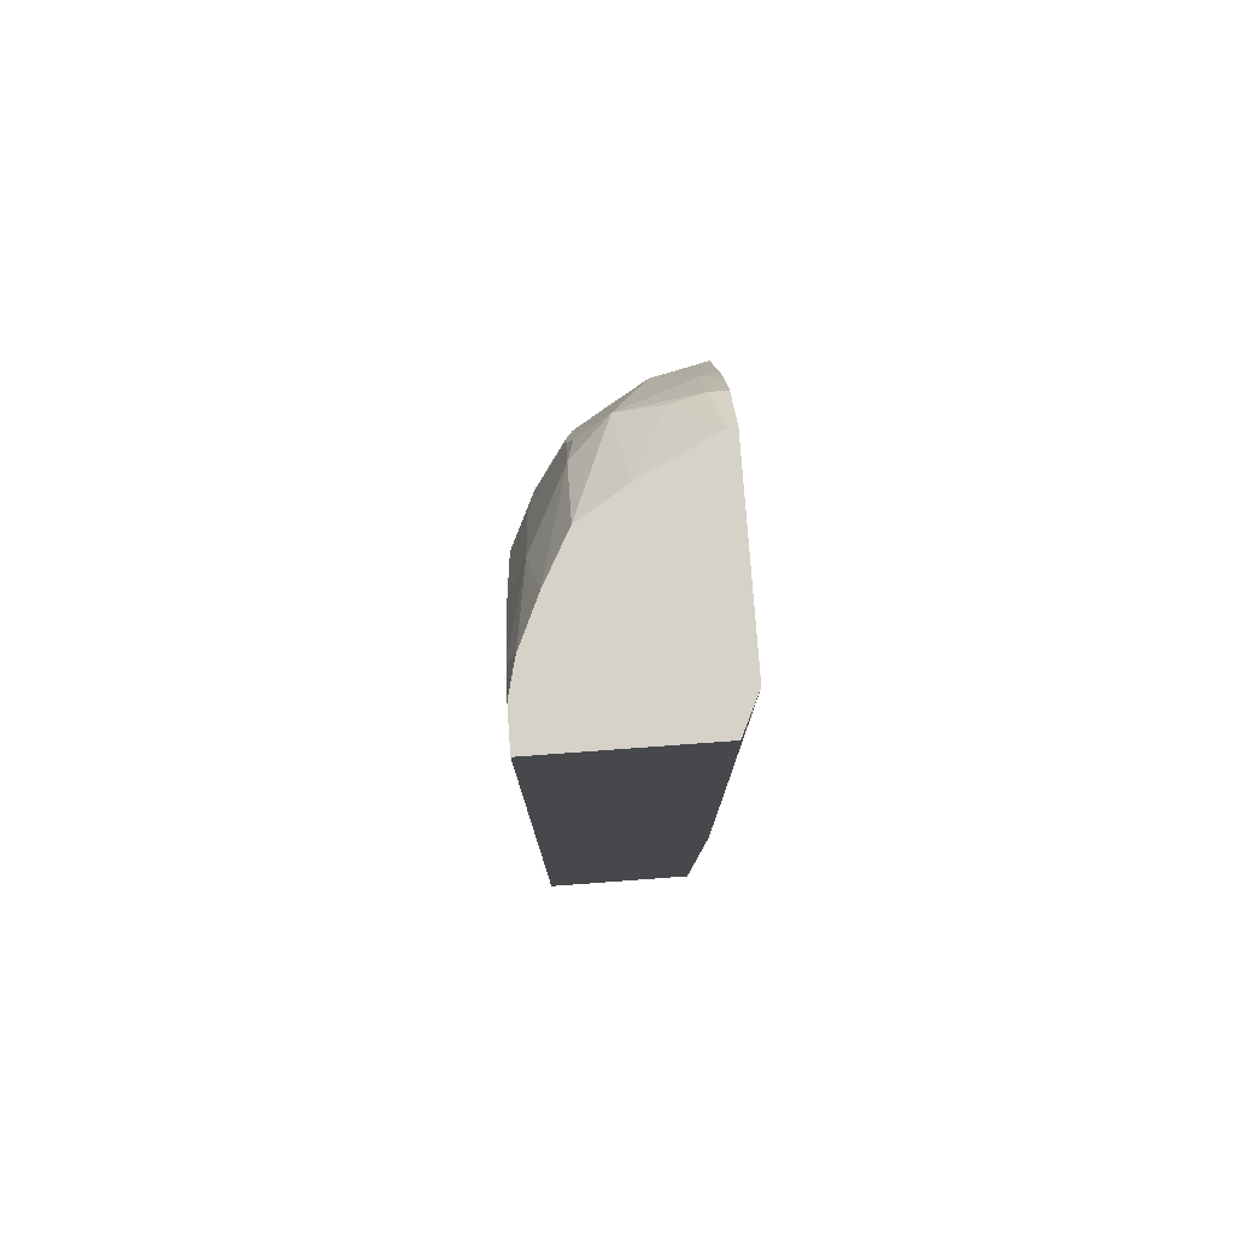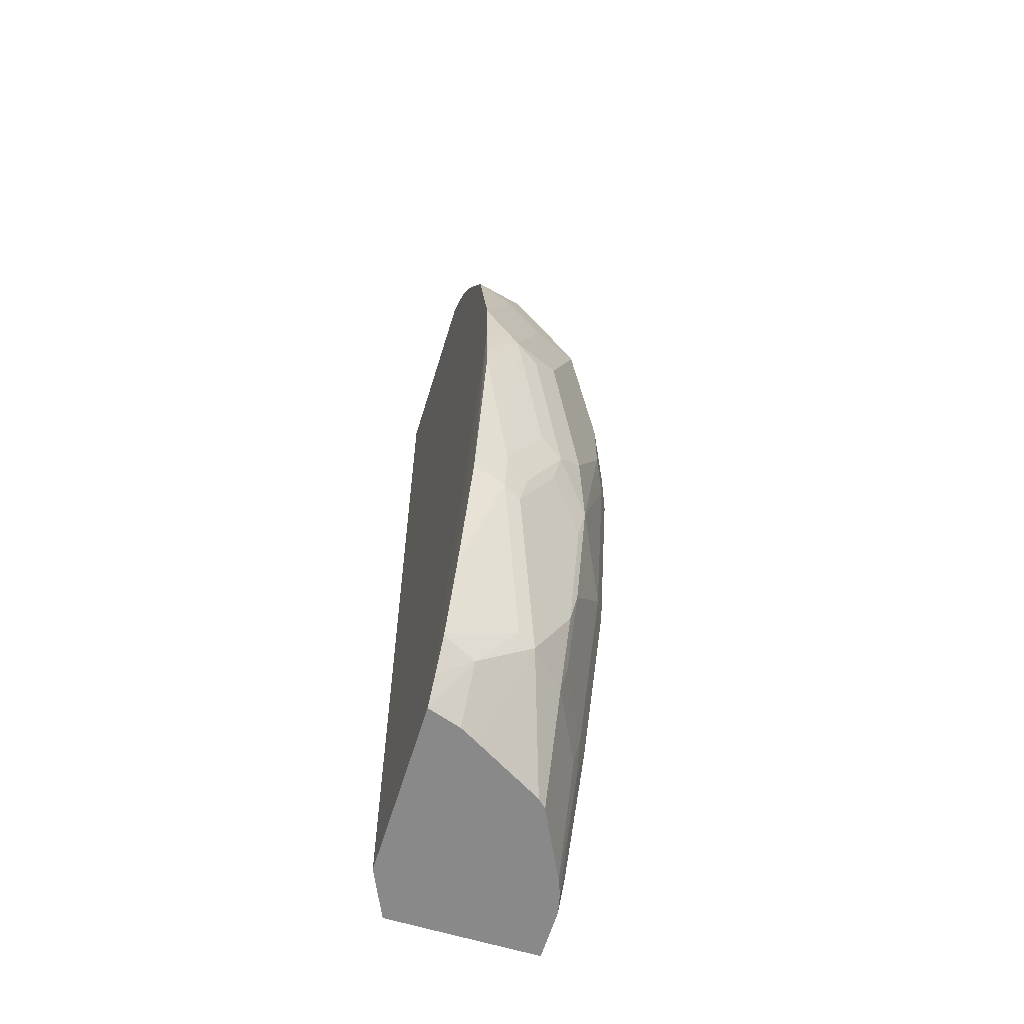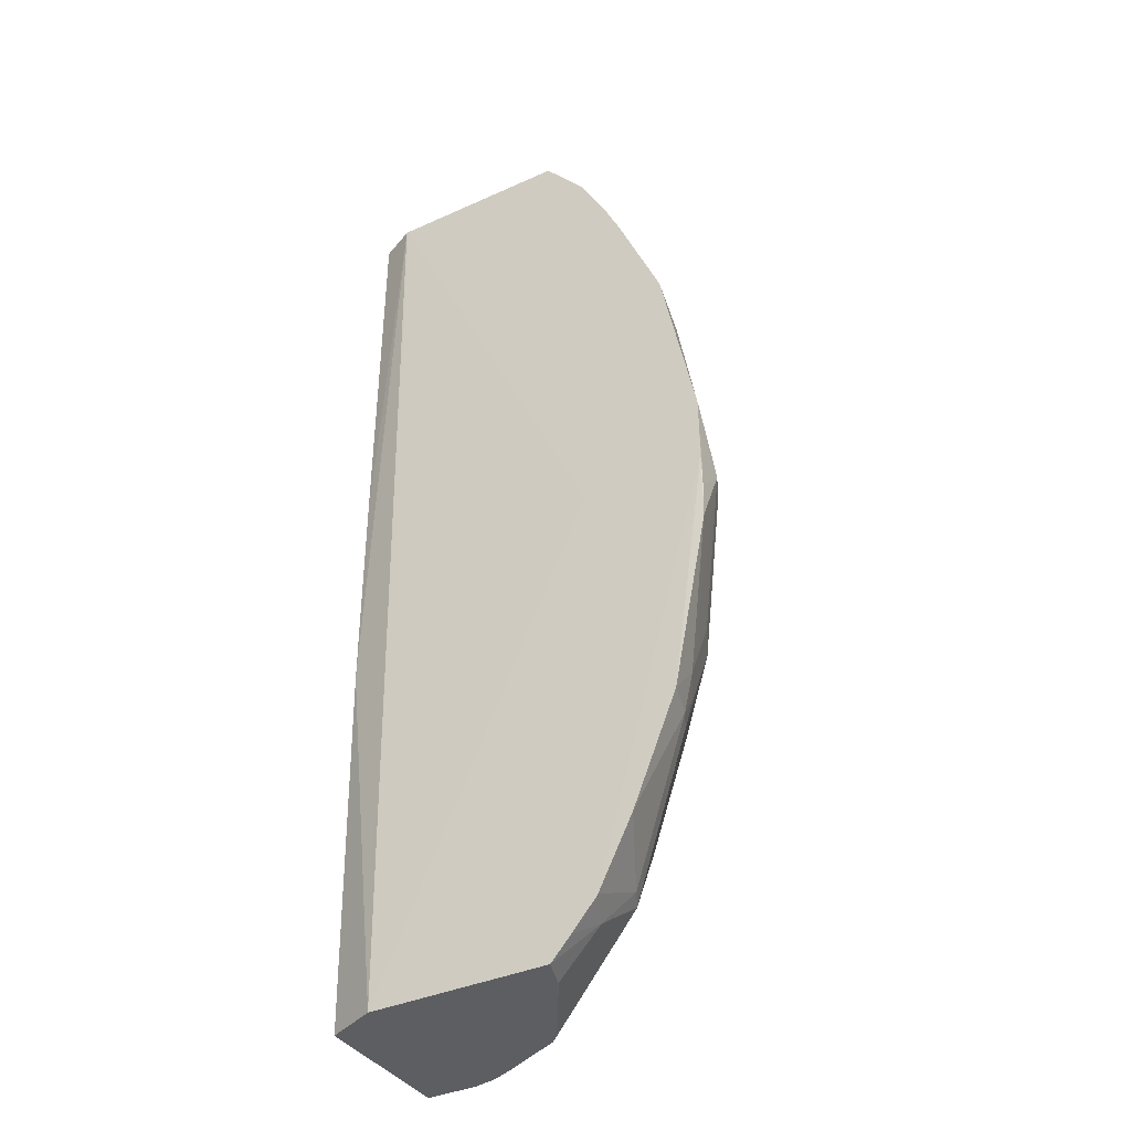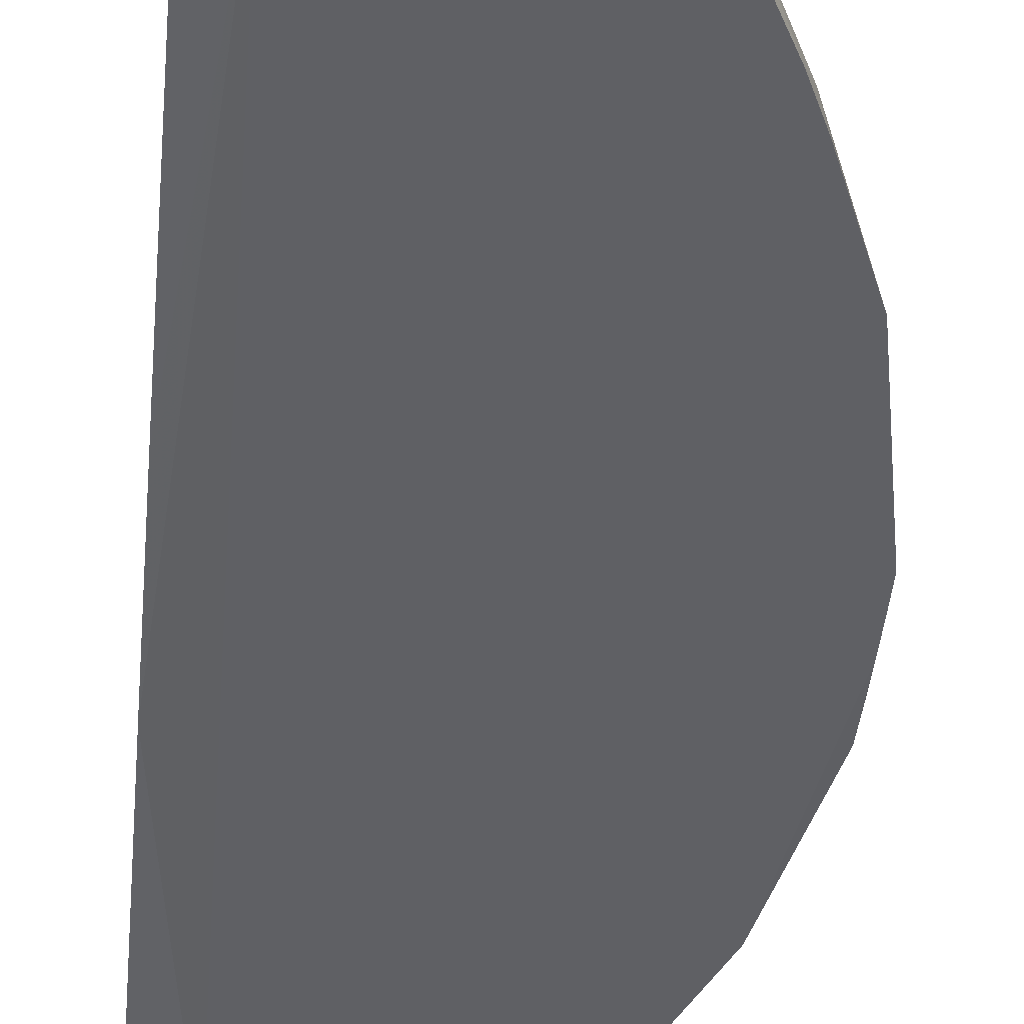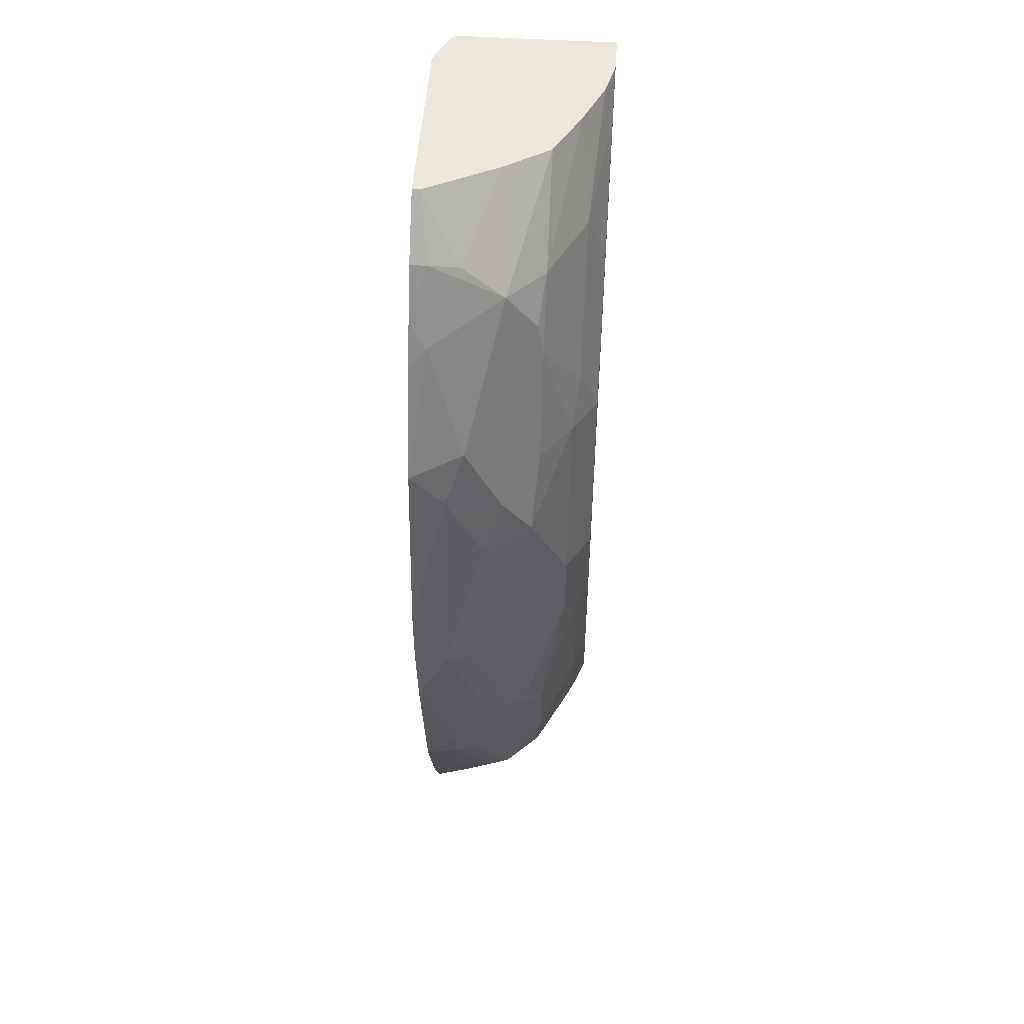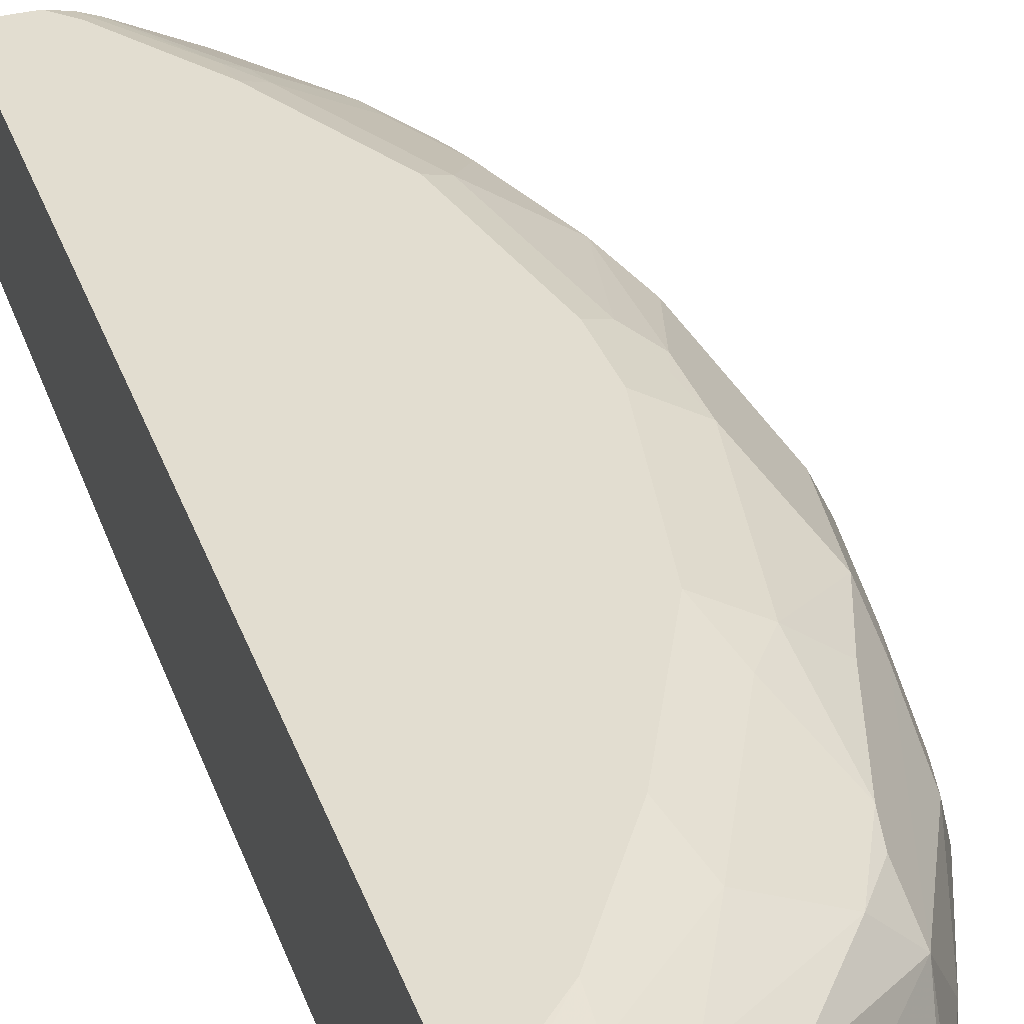
<metadata>
{"format":"obj","ext":"obj","renderer":"f3d","projection":"perspective","resolution":1024,"background":"white","views":[{"elev":78.0,"azim":-94.2,"up":"+Z"},{"elev":-63.1,"azim":72.9,"up":"+Z"},{"elev":-38.1,"azim":29.7,"up":"+Z"},{"elev":-44.9,"azim":-5.6,"up":"+Y"},{"elev":51.1,"azim":94.0,"up":"+Z"},{"elev":35.4,"azim":-18.7,"up":"+Y"}]}
</metadata>
<code>
v 0.4919 0.454 0.5271
v 0.6894 0.4629 0.5271
v 0.4509 0.6416 0.5271
v 0.6227 0.585 0.5271
v 0.5272 0.6327 0.5271
v 0.4906 0.6416 0.5271
v 0.5284 0.6416 0.4906
v 0.4968 0.6403 0.5271
v 0.6227 0.6227 0.434
v 0.6039 0.6416 0.3774
v 0.6982 0.6227 0.283
v 0.6982 0.585 0.434
v 0.5739 0.6116 0.5271
v 0.7359 0.5472 0.434
v 0.7296 0.5787 0.39
v 0.7359 0.585 0.3585
v 0.7296 0.6164 0.2391
v 0.7736 0.585 0.2453
v 0.8114 0.5472 0.2076
v 0.8051 0.5787 0.1636
v 0.7673 0.6164 0.05032
v 0.717 0.6416 0.03774
v 0.6793 0.6416 0.2265
v 0.717 0.6416 0.002738
v 0.7575 0.6213 0.002687
v 0.7674 0.6164 -0.02516
v 0.8428 0.5409 0.01259
v 0.8051 0.5787 -0.1384
v 0.7799 0.5913 -0.2013
v 0.7422 0.629 -0.05034
v 0.717 0.6416 -0.03778
v 0.6793 0.6416 -0.2265
v 0.7044 0.629 -0.239
v 0.7422 0.5913 -0.3145
v 0.629 0.629 -0.39
v 0.7044 0.5913 -0.39
v 0.6227 0.6227 -0.4246
v 0.6982 0.585 -0.4246
v 0.7359 0.585 -0.3491
v 0.7737 0.585 -0.2359
v 0.8114 0.5472 -0.1982
v 0.7359 0.5472 -0.4246
v 0.8114 0.5095 -0.2736
v 0.8177 0.5158 -0.239
v 0.8208 0.4906 -0.2689
v 0.8302 0.4906 -0.2265
v 0.8302 0.5284 -0.151
v 0.868 0.4906 -3.733e-05
v 0.8177 0.5535 -0.1636
v 0.8554 0.5158 -0.0126
v 0.8302 0.5284 0.151
v 0.8302 0.4906 0.2265
v 0.8114 0.5095 0.283
v 0.7736 0.4718 0.3962
v 0.83 0.454 0.264
v 0.8674 0.454 0.07491
v 0.8678 0.454 0.03754
v 0.868 0.4556 -3.733e-05
v 0.8678 0.454 0.002738
v 0.7359 0.454 0.4717
v 0.7825 0.454 0.3785
v 0.7621 0.454 0.4224
v 0.7359 0.4718 0.4717
v 0.7296 0.5032 0.4654
v 0.6517 0.5384 0.5271
v 0.6894 0.454 0.5271
v 0.7353 0.454 0.002738
v 0.5049 0.4556 -0.5127
v 0.4894 0.4541 0.5271
v 0.4509 0.4708 -0.1133
v 0.4509 0.4708 0.1133
v 0.4509 0.4802 -0.5127
v 0.4509 0.6416 -0.5127
v 0.4509 0.4726 0.5271
v 0.5284 0.6416 -0.4906
v 0.5063 0.6416 -0.5127
v 0.5284 0.6367 -0.5127
v 0.6038 0.6416 -0.3774
v 0.6038 0.6321 -0.4198
v 0.5455 0.63 -0.5127
v 0.621 0.5923 -0.5127
v 0.63 0.5832 -0.5127
v 0.6848 0.4906 -0.5127
v 0.6744 0.5087 -0.5127
v 0.7296 0.4906 -0.4654
v 0.6965 0.4556 -0.5127
v 0.718 0.4556 -0.4887
v 0.744 0.4556 -0.4583
v 0.7454 0.5284 -0.4198
v 0.7451 0.4556 -0.4563
v 0.7817 0.4556 -0.3828
v 0.8296 0.4556 -0.2645
v 0.8666 0.4556 -0.07688
v 0.8673 0.4556 -0.0731
v 0.868 0.4556 -0.035
f 73 3 75
f 80 77 79
f 69 1 3
f 76 73 75
f 76 77 73
f 76 75 77
f 78 77 75
f 79 77 78
f 80 81 77
f 32 75 3
f 80 79 37
f 79 35 37
f 79 78 35
f 78 32 35
f 78 75 32
f 23 32 3
f 24 32 23
f 74 69 3
f 7 23 3
f 80 37 81
f 71 69 74
f 65 2 64
f 71 3 73
f 14 63 54
f 14 64 63
f 14 65 64
f 14 4 65
f 65 4 2
f 10 23 7
f 63 64 2
f 63 2 60
f 66 60 2
f 71 74 3
f 66 1 60
f 60 1 59
f 67 59 1
f 67 68 59
f 67 1 68
f 69 68 1
f 69 70 68
f 71 70 69
f 71 72 70
f 71 73 72
f 66 2 1
f 11 23 10
f 86 68 73
f 33 35 32
f 90 89 91
f 45 91 89
f 45 92 91
f 45 46 92
f 46 93 92
f 46 94 93
f 46 48 94
f 94 48 95
f 94 95 59
f 94 59 93
f 92 93 59
f 92 59 91
f 58 59 95
f 58 95 48
f 45 89 43
f 89 85 42
f 73 68 72
f 70 72 68
f 19 51 20
f 90 91 59
f 90 59 88
f 90 88 89
f 89 88 85
f 37 38 81
f 82 81 38
f 82 83 81
f 84 83 82
f 84 42 83
f 84 82 42
f 82 38 42
f 39 42 38
f 39 40 42
f 11 17 23
f 83 42 85
f 83 86 81
f 81 86 73
f 77 81 73
f 61 55 54
f 86 59 68
f 87 59 86
f 87 88 59
f 87 85 88
f 87 86 85
f 83 85 86
f 62 61 54
f 89 42 43
f 62 63 60
f 18 19 20
f 18 20 17
f 21 17 20
f 22 17 21
f 22 23 17
f 22 24 23
f 22 25 24
f 22 21 25
f 21 26 25
f 21 20 26
f 26 20 27
f 26 27 28
f 26 28 29
f 30 26 29
f 30 25 26
f 31 25 30
f 31 24 25
f 31 32 24
f 31 30 32
f 18 15 19
f 16 15 18
f 16 18 17
f 16 17 11
f 62 54 63
f 2 3 1
f 4 3 2
f 5 3 4
f 6 3 5
f 6 7 3
f 8 7 6
f 8 6 5
f 9 7 5
f 30 33 32
f 9 10 7
f 9 12 11
f 9 13 12
f 9 5 13
f 13 5 4
f 13 4 12
f 14 12 4
f 15 12 14
f 16 12 15
f 16 11 12
f 9 11 10
f 30 29 33
f 8 5 7
f 34 35 33
f 27 20 48
f 51 48 20
f 51 52 48
f 19 52 51
f 19 53 52
f 19 14 53
f 19 15 14
f 53 14 54
f 53 54 55
f 50 27 48
f 53 55 52
f 56 48 52
f 57 48 56
f 57 58 48
f 57 59 58
f 56 55 59
f 55 60 59
f 61 60 55
f 62 60 61
f 34 33 29
f 56 52 55
f 50 48 49
f 57 56 59
f 49 28 27
f 36 37 35
f 50 49 27
f 36 38 37
f 36 35 34
f 34 39 38
f 34 40 39
f 34 29 40
f 41 40 29
f 41 42 40
f 41 43 42
f 36 34 38
f 44 45 43
f 44 46 45
f 49 29 28
f 47 46 44
f 47 48 46
f 47 49 48
f 47 44 49
f 44 41 49
f 44 43 41
f 49 41 29

</code>
